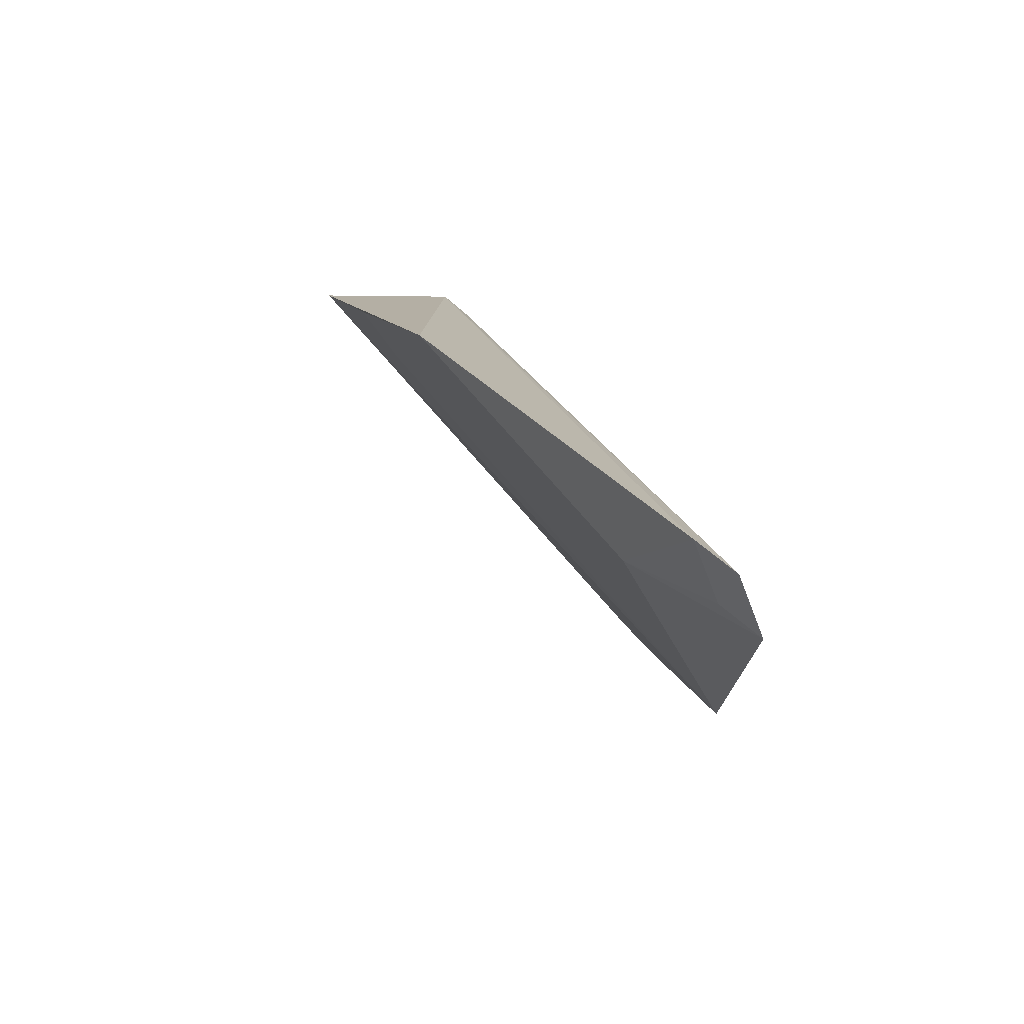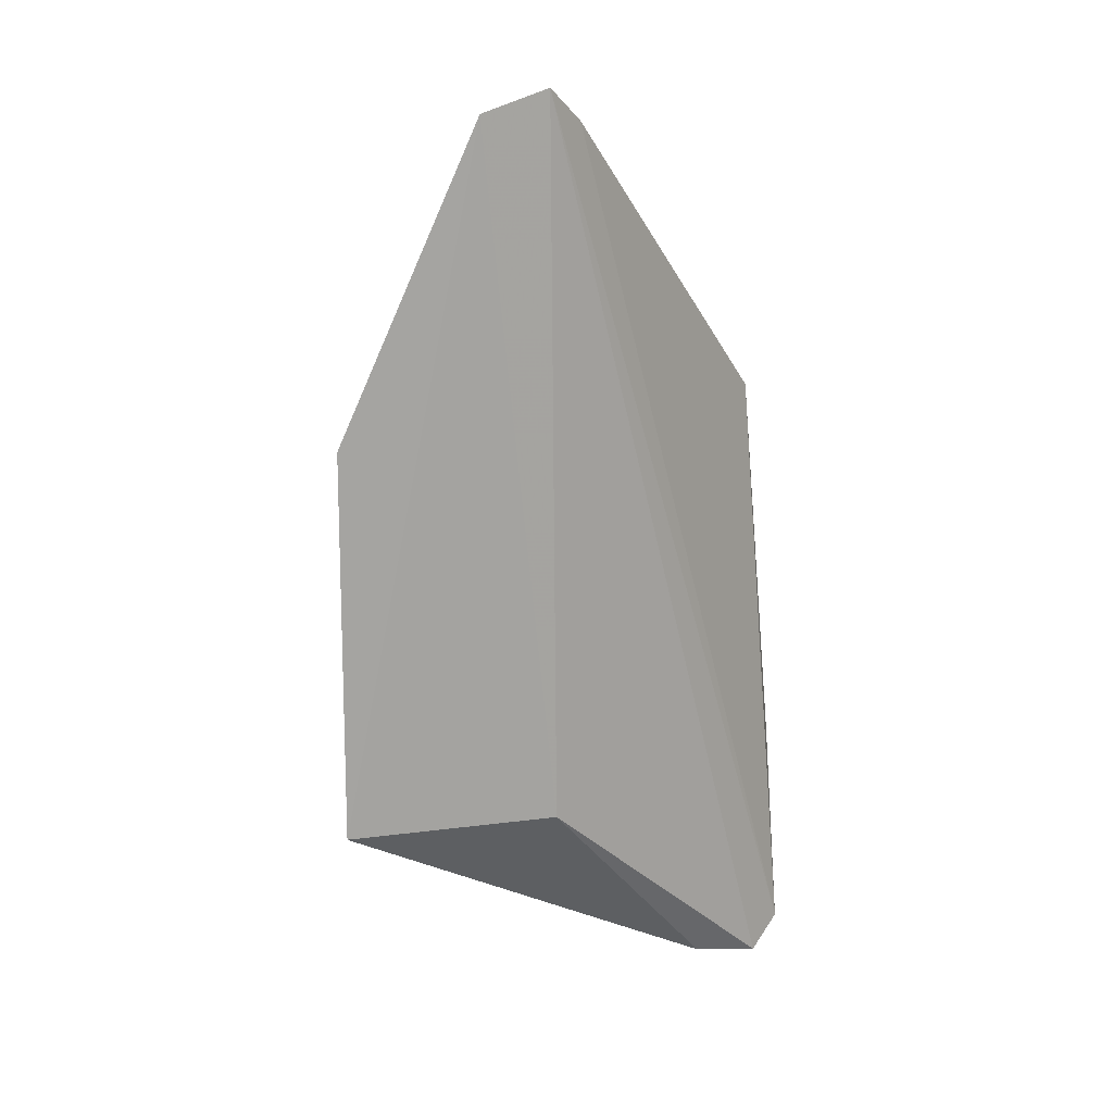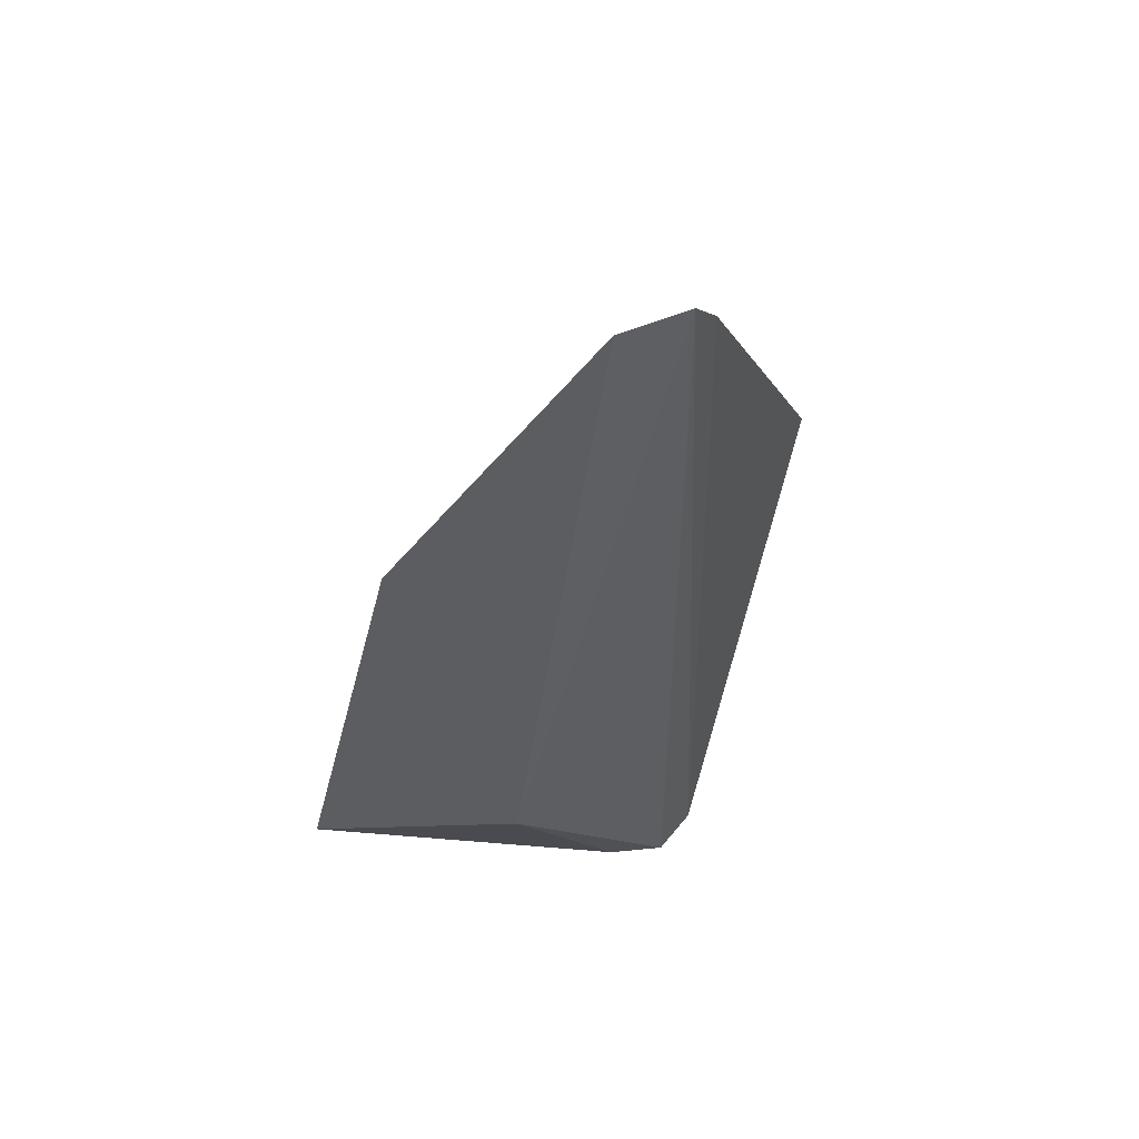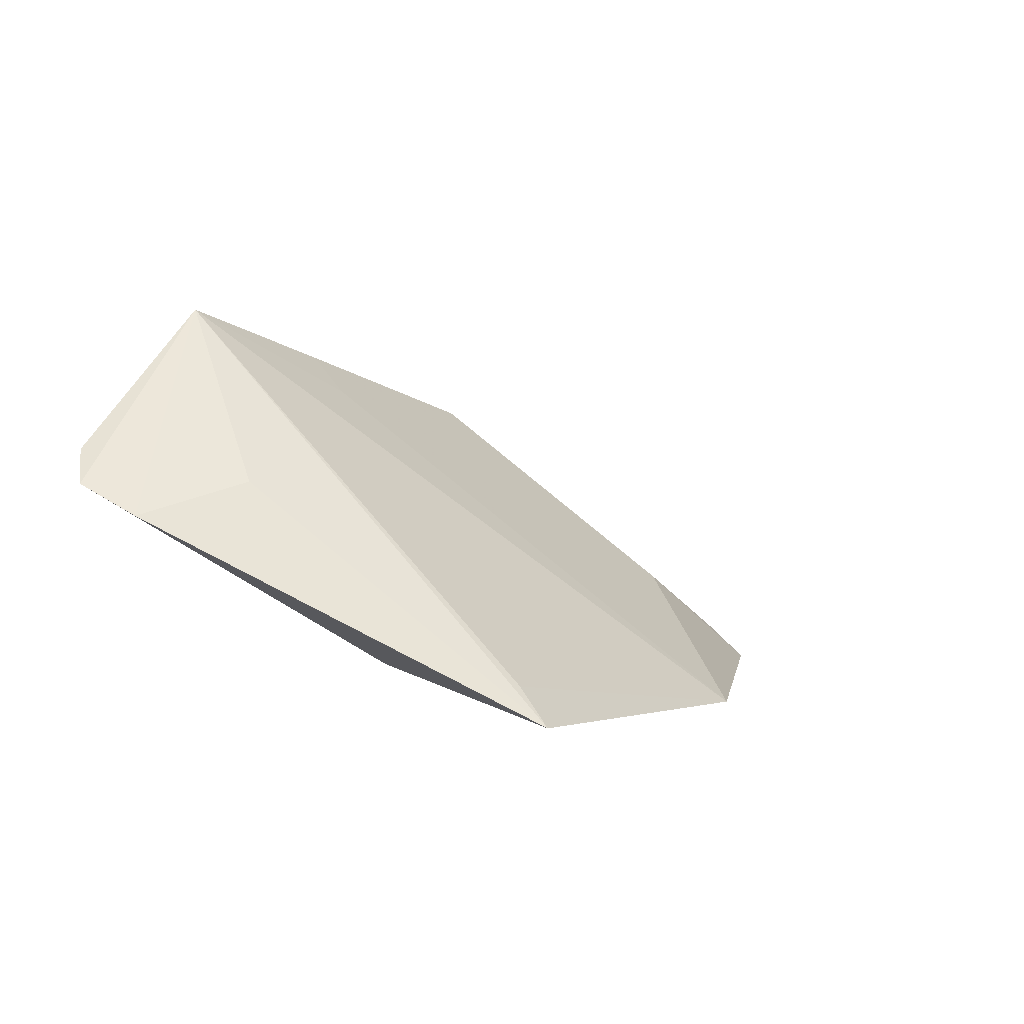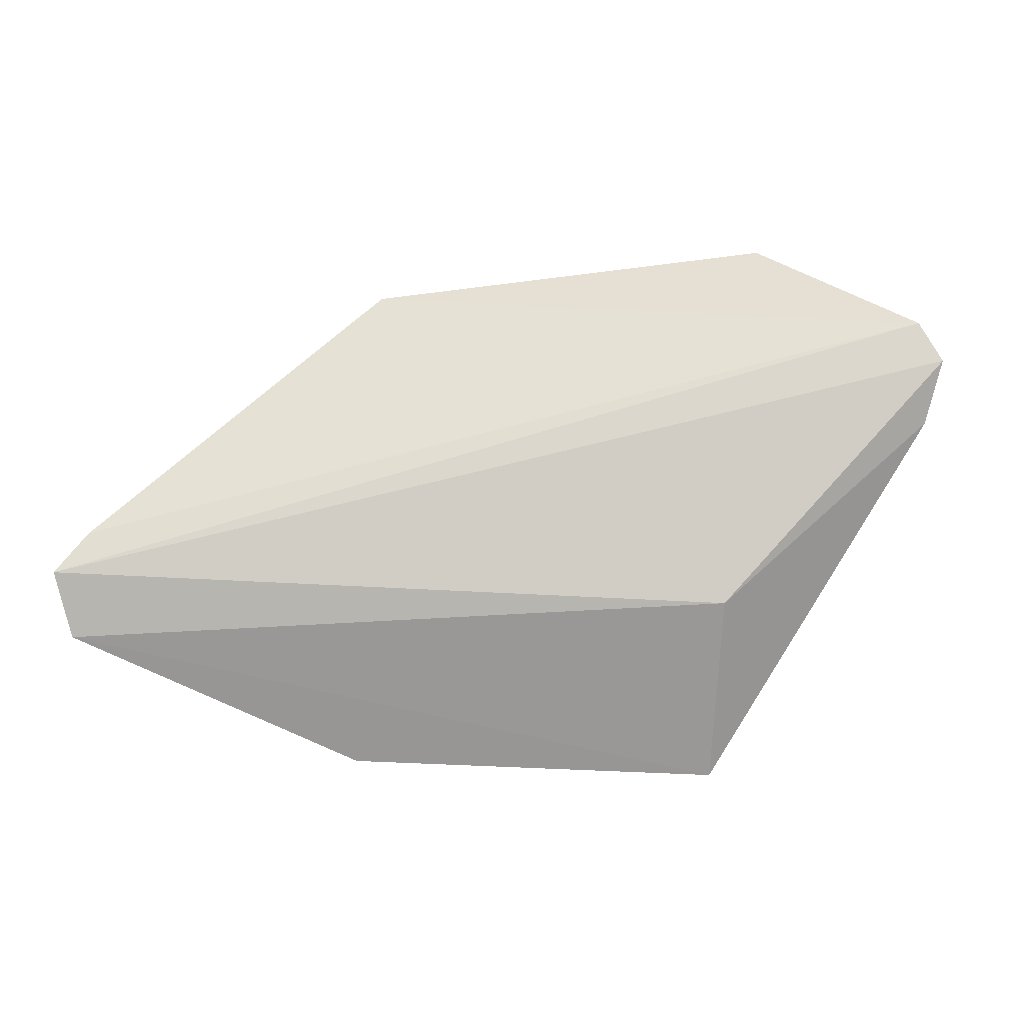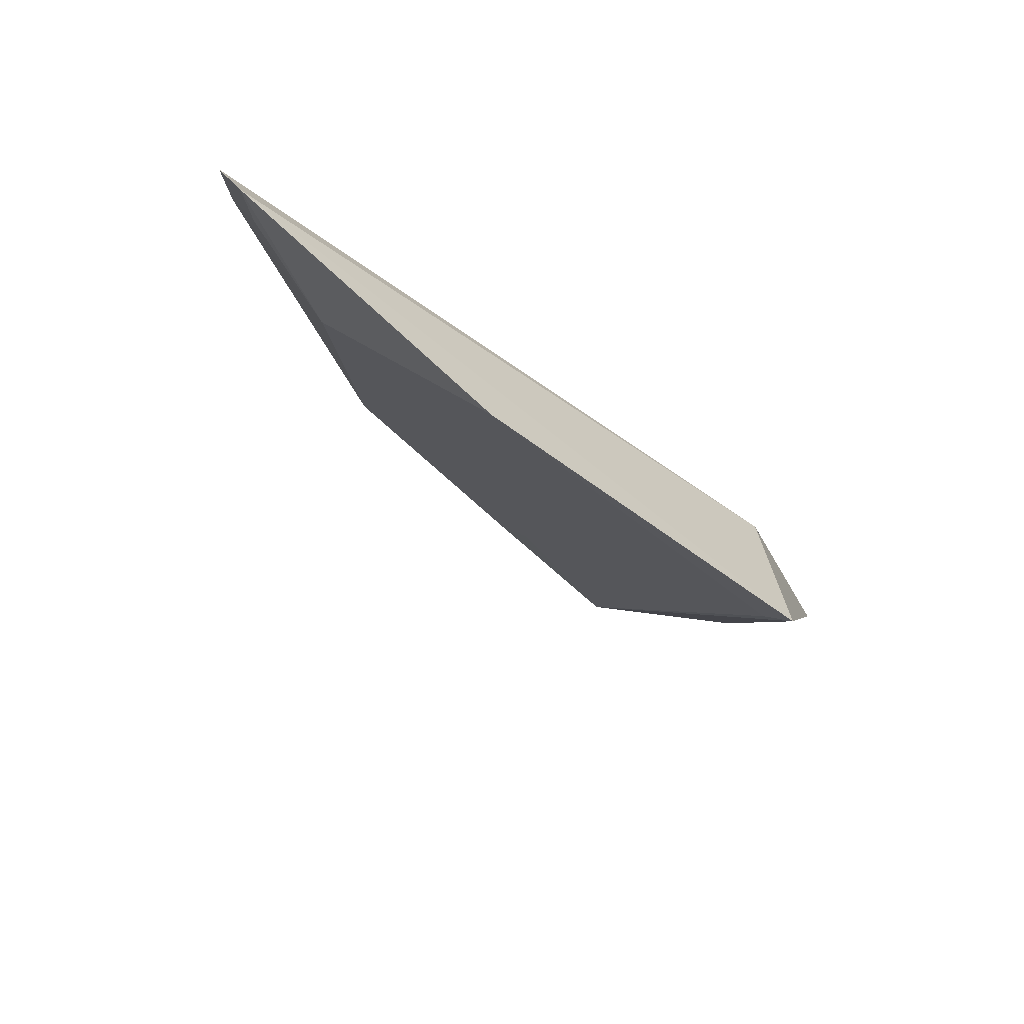
<metadata>
{"format":"obj","ext":"obj","renderer":"f3d","projection":"perspective","resolution":1024,"background":"white","views":[{"elev":10.7,"azim":90.0,"up":"+Y"},{"elev":-79.4,"azim":94.6,"up":"+Z"},{"elev":-48.7,"azim":81.4,"up":"+Z"},{"elev":6.5,"azim":-52.2,"up":"+Z"},{"elev":32.4,"azim":-175.9,"up":"+Y"},{"elev":-52.2,"azim":149.0,"up":"+Y"}]}
</metadata>
<code>
v 0.05358 -0.1615 0.211
v 0.1127 -0.1193 0.2141
v 0.05322 -0.0848 0.2705
v -0.02628 -0.08304 0.2955
v -0.06401 -0.09132 0.2633
v 0.00542 -0.09396 0.2779
v 0.08101 -0.1238 0.2318
v -0.02061 -0.129 0.2268
v -0.05907 -0.08581 0.2692
v 0.007523 -0.08417 0.2848
v 0.1092 -0.1315 0.2093
v 0.1069 -0.1145 0.2214
v -0.01947 -0.1677 0.2192
v 0.1034 -0.1267 0.2165
v -0.0182 -0.1603 0.2259
v -0.04067 -0.1125 0.2632
v -0.06106 -0.1032 0.2578
f 6 1 3
f 6 4 1
f 7 3 1
f 8 5 2
f 9 2 5
f 9 5 4
f 9 4 3
f 10 6 3
f 10 3 4
f 10 4 6
f 11 7 1
f 11 8 2
f 12 3 7
f 12 9 3
f 12 2 9
f 13 11 1
f 13 8 11
f 14 12 7
f 14 7 11
f 14 11 2
f 14 2 12
f 15 13 1
f 15 1 4
f 15 4 13
f 16 13 4
f 17 5 8
f 17 8 13
f 17 13 16
f 17 16 4
f 17 4 5

</code>
